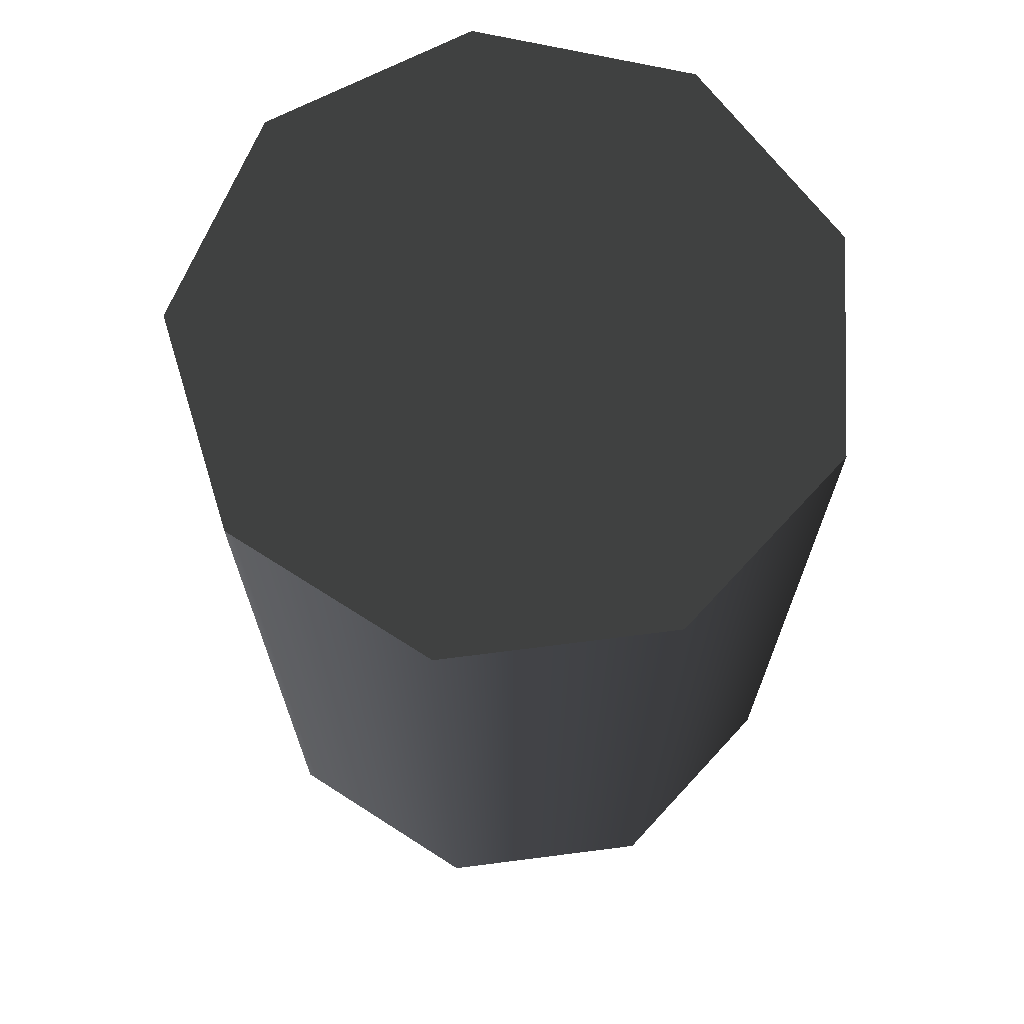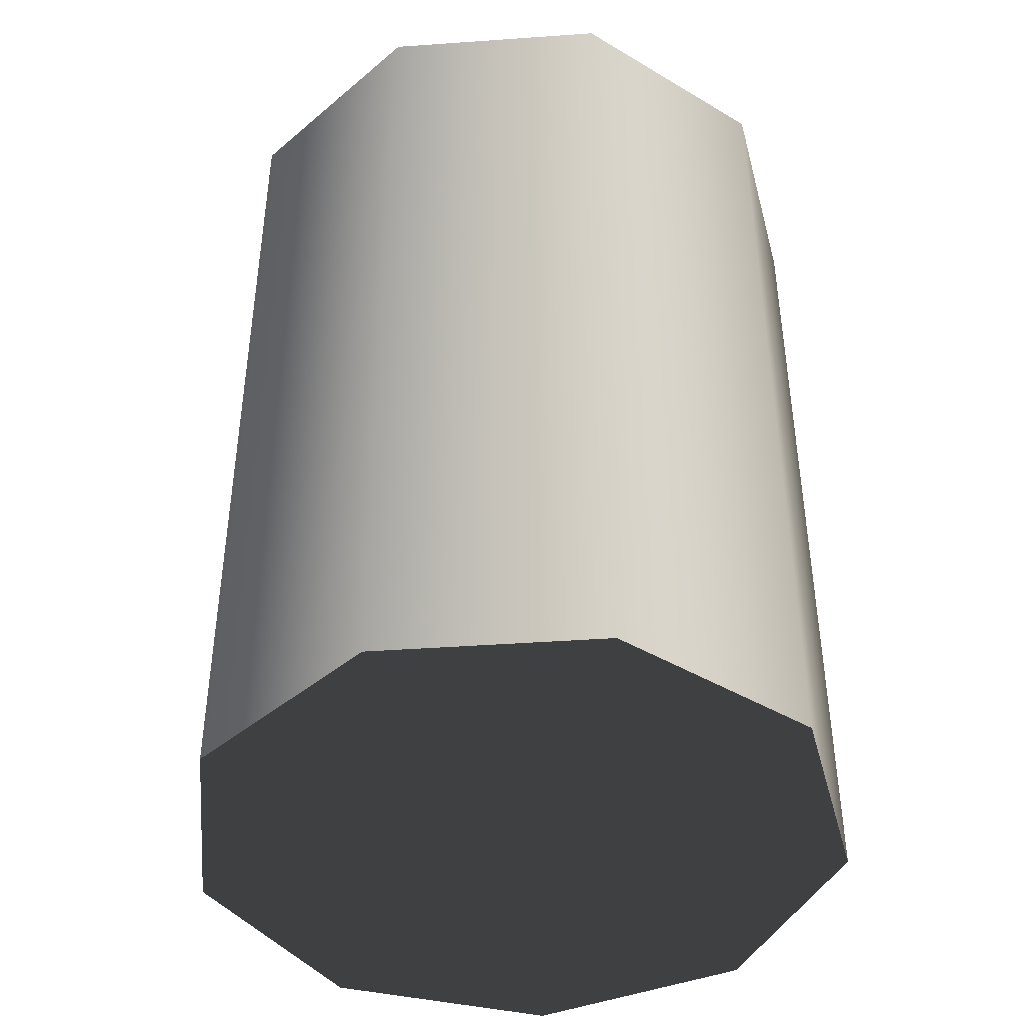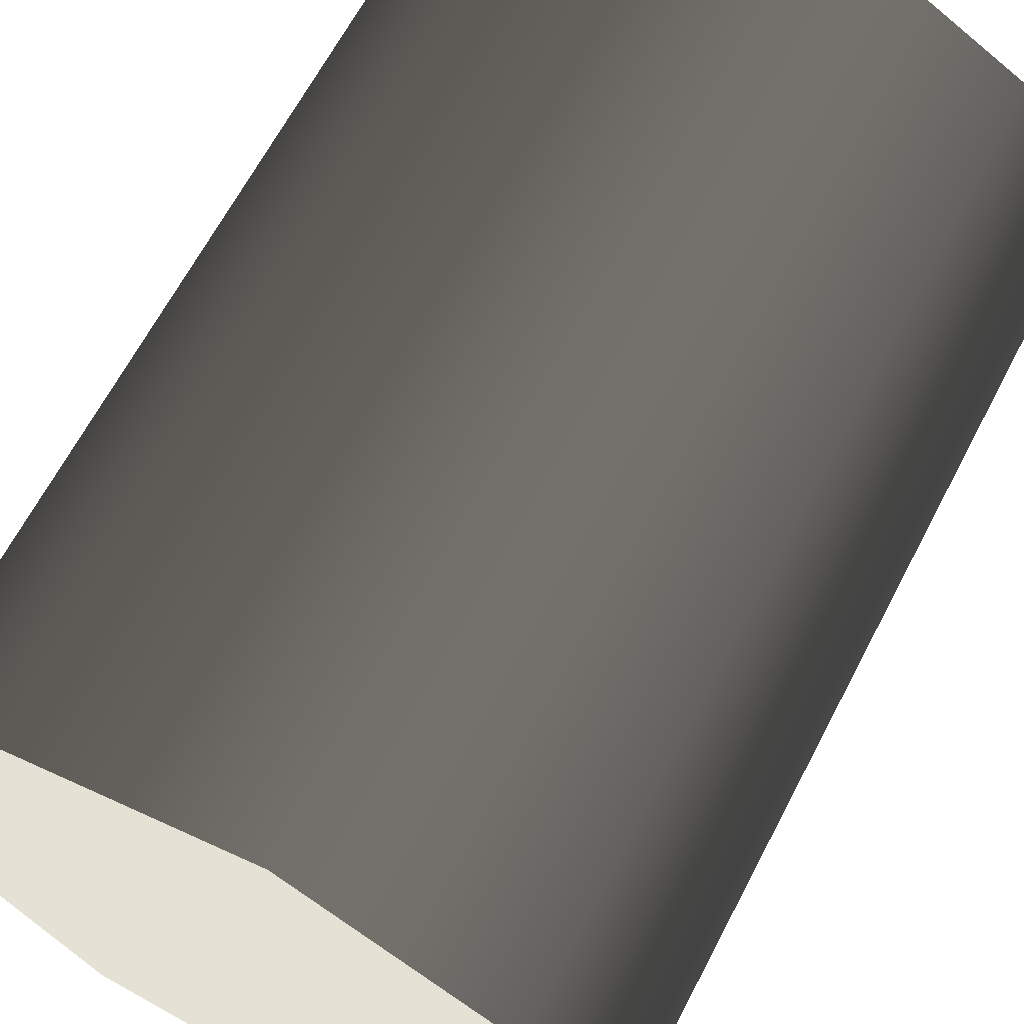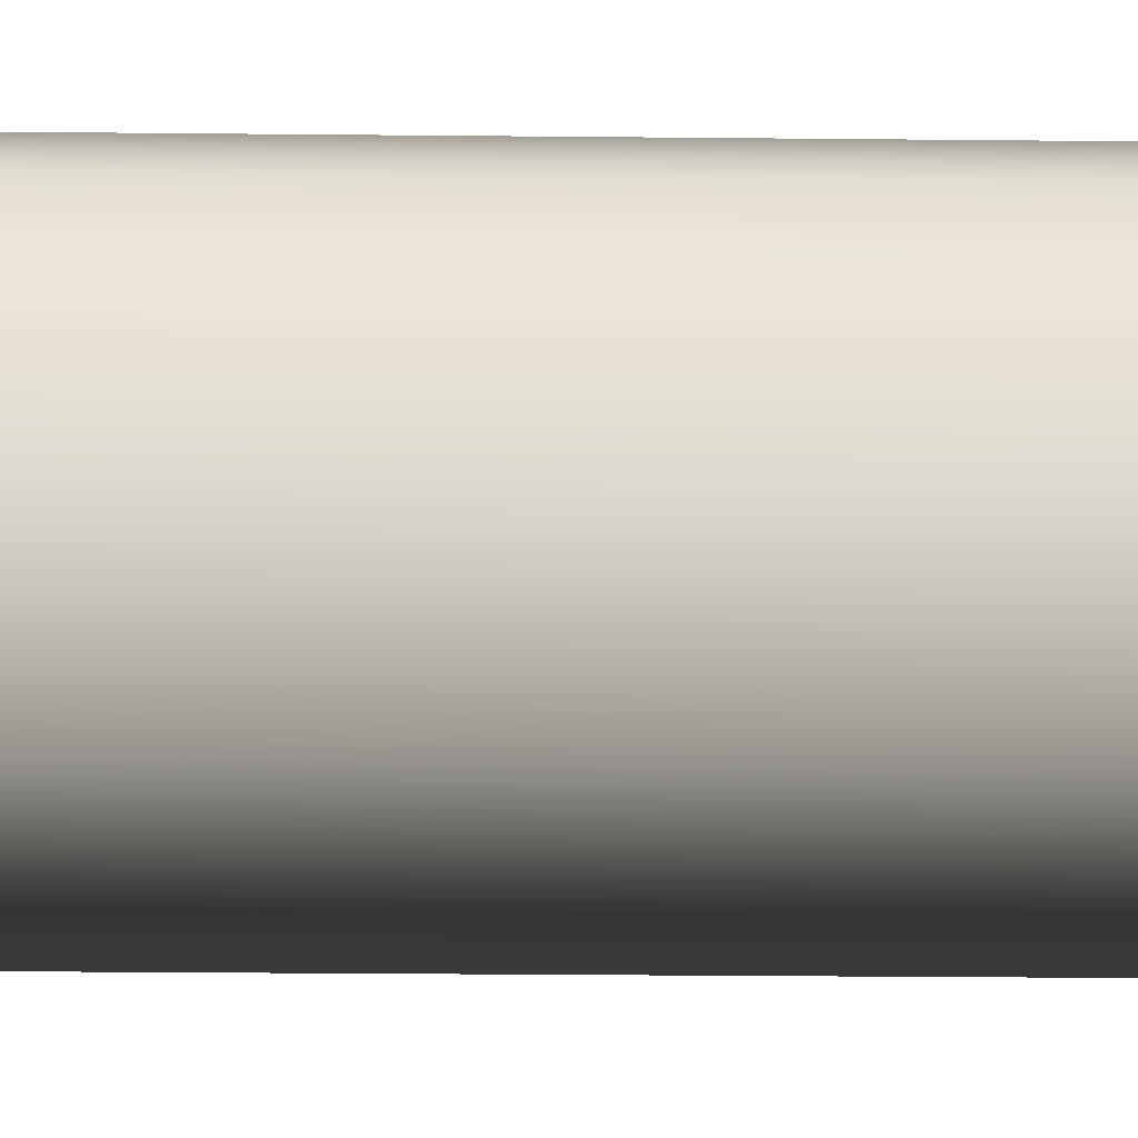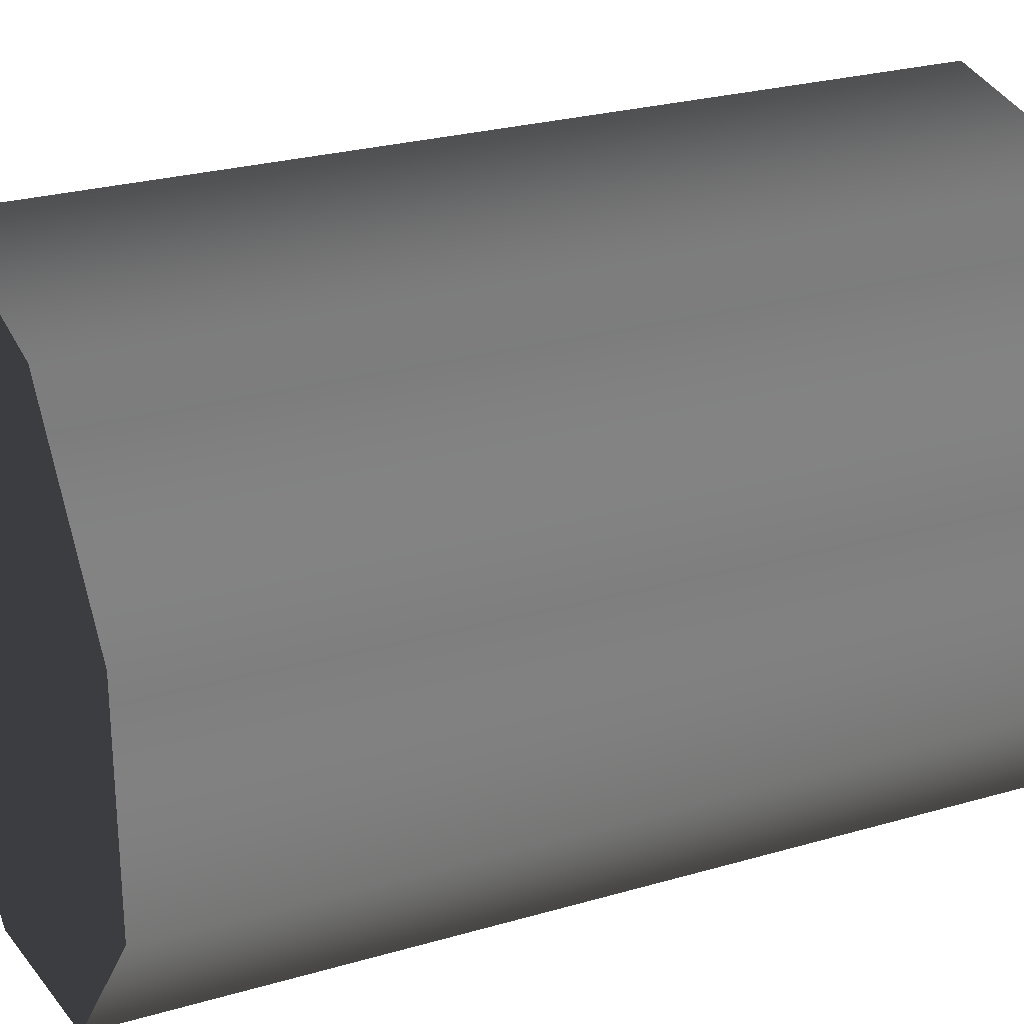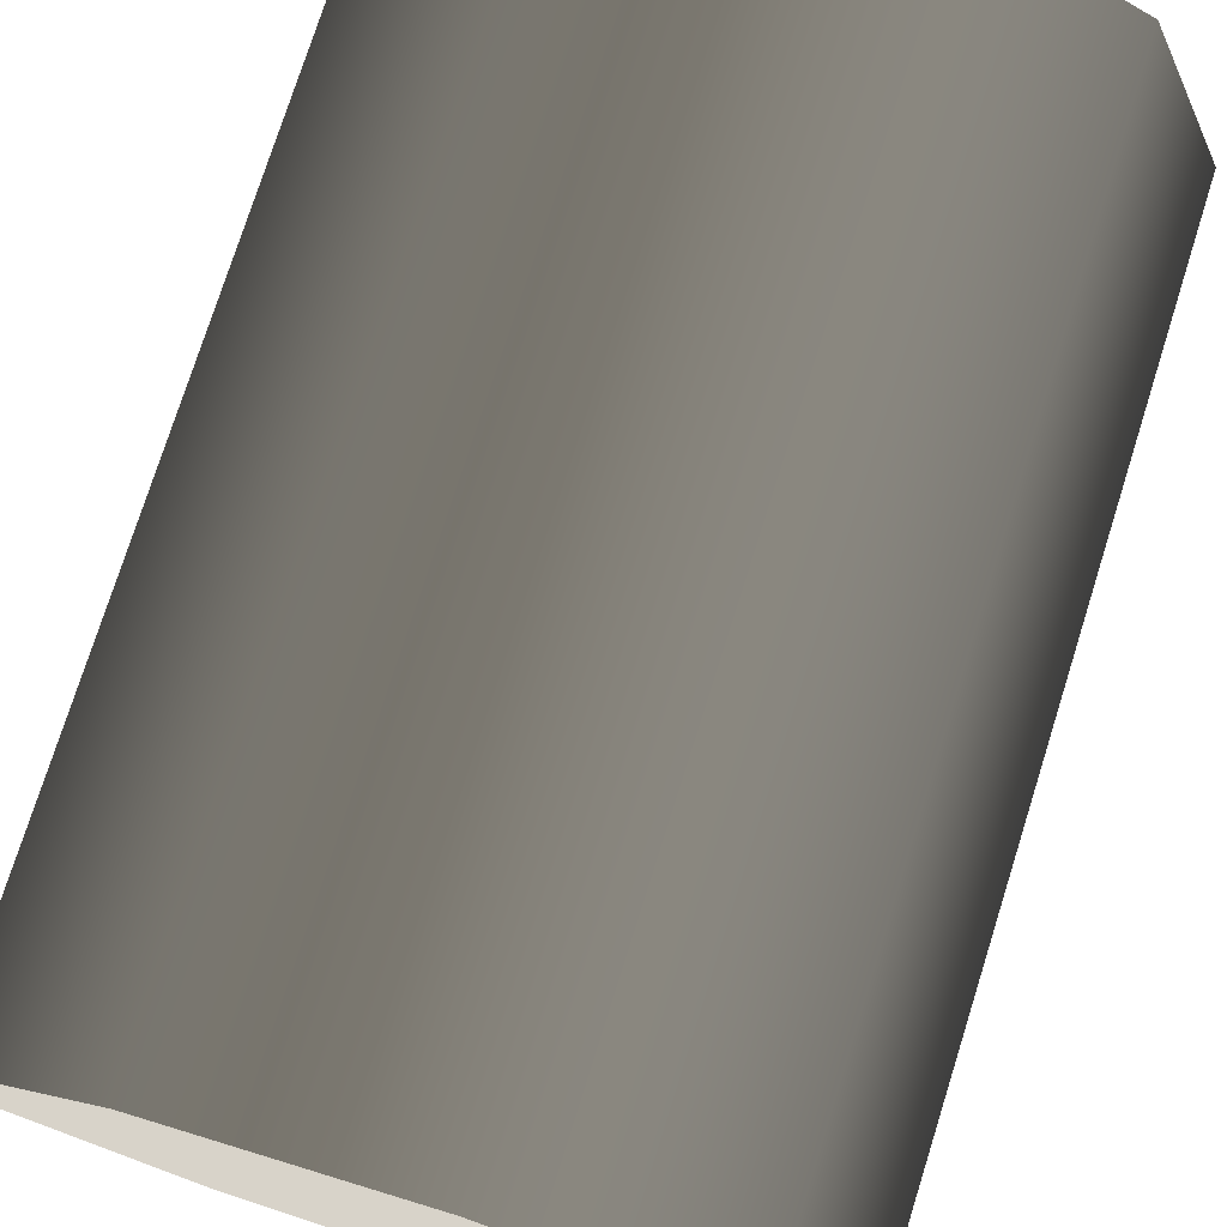
<metadata>
{"format":"obj","ext":"obj","renderer":"f3d","projection":"perspective","resolution":1024,"background":"white","views":[{"elev":69.3,"azim":102.7,"up":"+Z"},{"elev":-42.9,"azim":-125.2,"up":"+Z"},{"elev":64.8,"azim":27.5,"up":"+Y"},{"elev":-35.6,"azim":-90.7,"up":"+Y"},{"elev":25.9,"azim":-114.9,"up":"+Y"},{"elev":75.8,"azim":17.5,"up":"+Y"}]}
</metadata>
<code>
v 0.006299 -0.03573 -2.434e-07
v -0.03409 -0.01241 -2.471e-07
v -0.01814 -0.03142 -2.442e-07
v 0.02779 0.02332 -2.525e-07
v -0.01814 0.03142 -2.535e-07
v -0.03409 0.01241 -2.509e-07
v 0.006298 0.03573 -2.543e-07
v 0.03628 -1.484e-07 -2.492e-07
v 0.02779 -0.02332 -2.454e-07
v 0.03628 -1.484e-07 -2.492e-07
v 0.02779 0.02332 0.1
v 0.02779 0.02332 -2.525e-07
v 0.03628 -1.093e-07 0.1
v 0.006298 0.03573 0.1
v 0.006298 0.03573 -2.543e-07
v 0.02779 -0.02332 -2.454e-07
v 0.02779 -0.02332 0.1
v 0.006298 0.03573 -2.543e-07
v -0.01814 0.03142 0.1
v -0.01814 0.03142 -2.535e-07
v 0.006298 0.03573 0.1
v -0.03409 0.01241 0.1
v -0.03409 0.01241 -2.509e-07
v -0.03409 0.01241 -2.509e-07
v -0.03409 -0.01241 0.1
v -0.03409 -0.01241 -2.471e-07
v -0.03409 0.01241 0.1
v -0.01814 -0.03142 0.1
v -0.01814 -0.03142 -2.442e-07
v -0.01814 -0.03142 -2.442e-07
v 0.006299 -0.03573 0.1
v 0.006299 -0.03573 -2.434e-07
v -0.01814 -0.03142 0.1
v 0.02779 -0.02332 0.1
v 0.02779 -0.02332 -2.454e-07
v 0.03628 -1.093e-07 0.1
v 0.006298 0.03573 0.1
v 0.02779 0.02332 0.1
v -0.01814 -0.03142 0.1
v -0.03409 0.01241 0.1
v -0.01814 0.03142 0.1
v -0.03409 -0.01241 0.1
v 0.006299 -0.03573 0.1
v 0.02779 -0.02332 0.1
g Barrel_Green_(28)_22191_229
f 1 3 2
f 1 2 4
f 2 5 4
f 2 6 5
f 5 7 4
f 1 4 8
f 9 1 8
f 10 12 11
f 11 13 10
f 14 11 12
f 12 15 14
f 16 10 13
f 13 17 16
f 18 20 19
f 19 21 18
f 22 19 20
f 20 23 22
f 24 26 25
f 25 27 24
f 28 25 26
f 26 29 28
f 30 32 31
f 31 33 30
f 34 31 32
f 32 35 34
f 36 38 37
f 36 37 39
f 37 40 39
f 37 41 40
f 40 42 39
f 36 39 43
f 44 36 43

</code>
